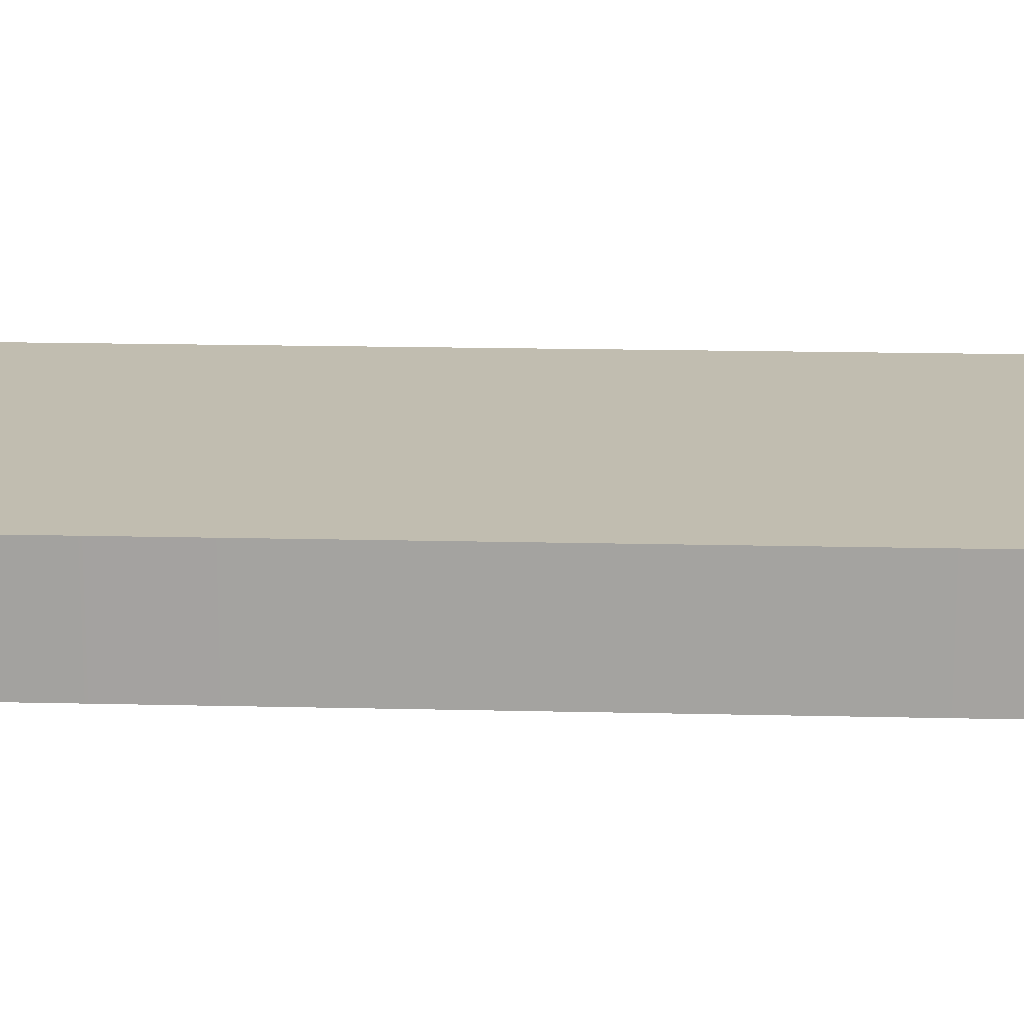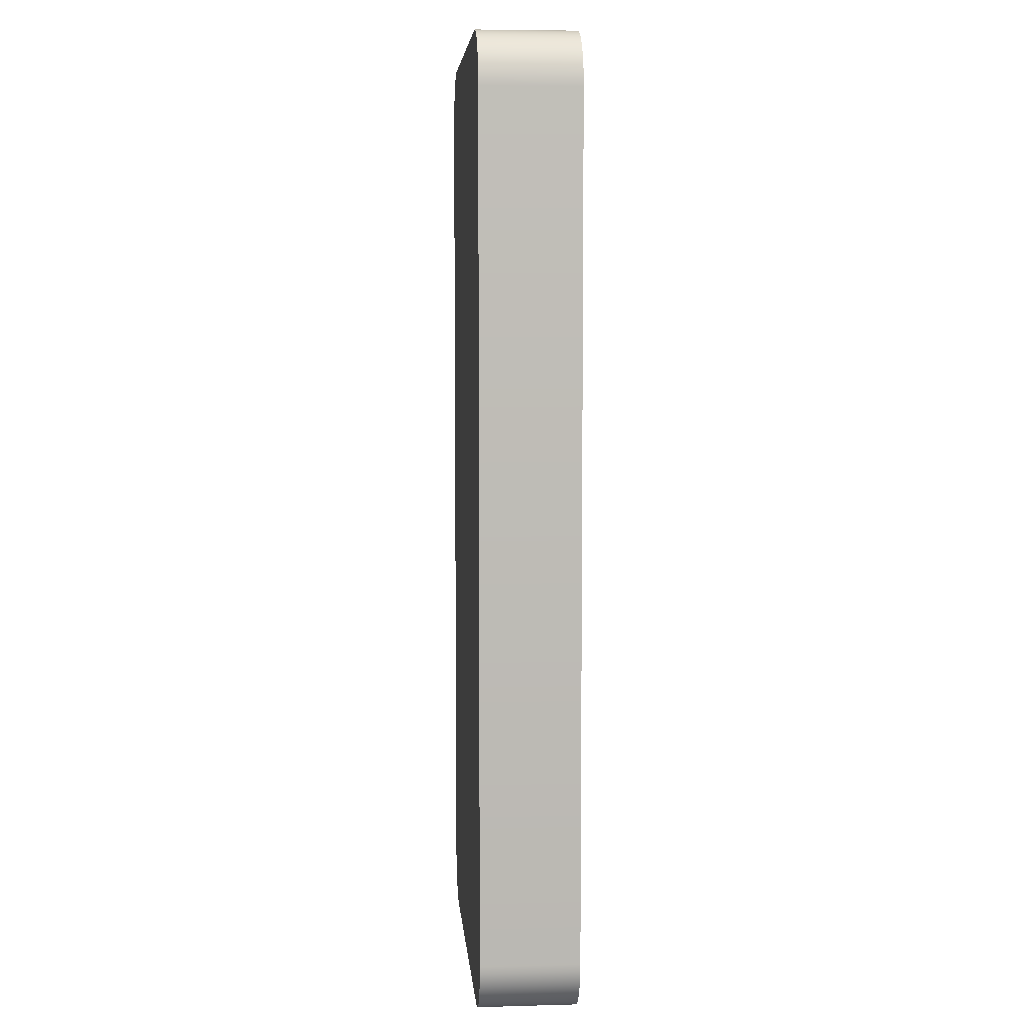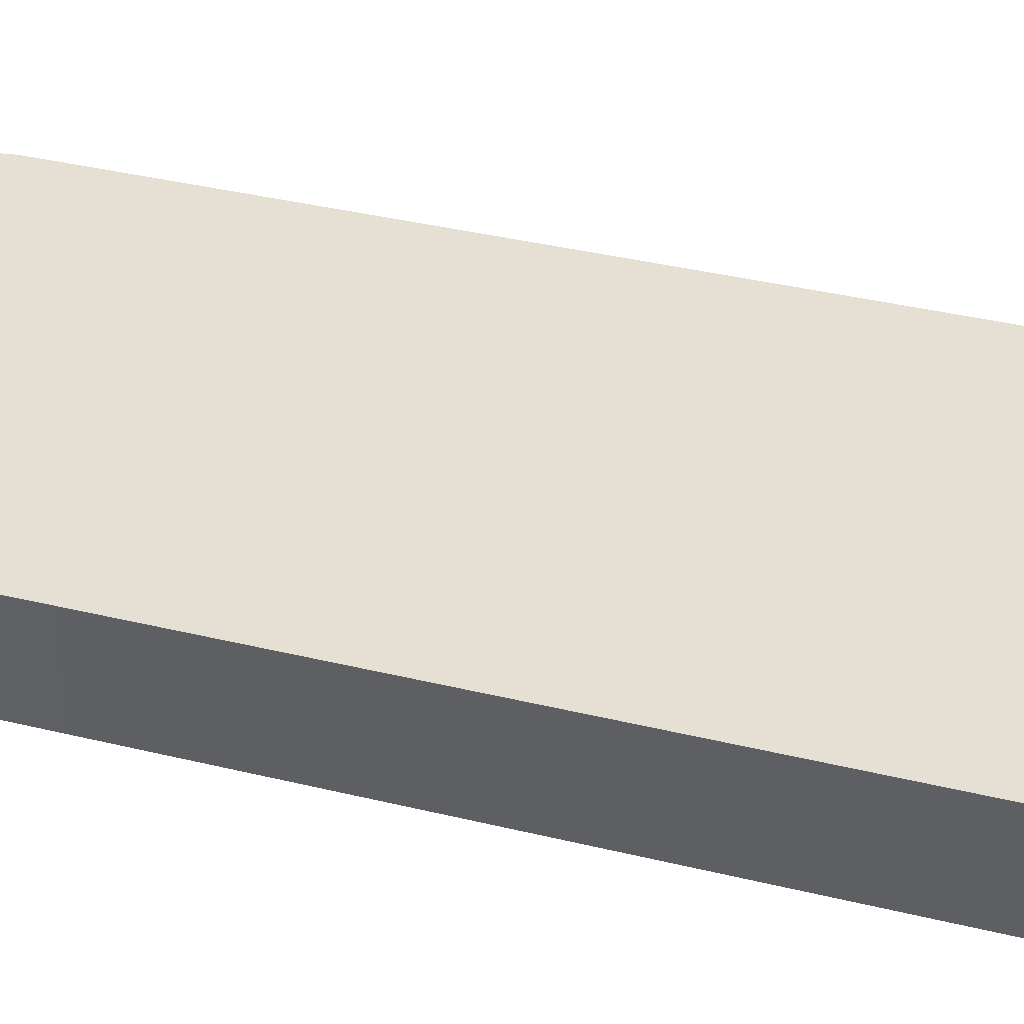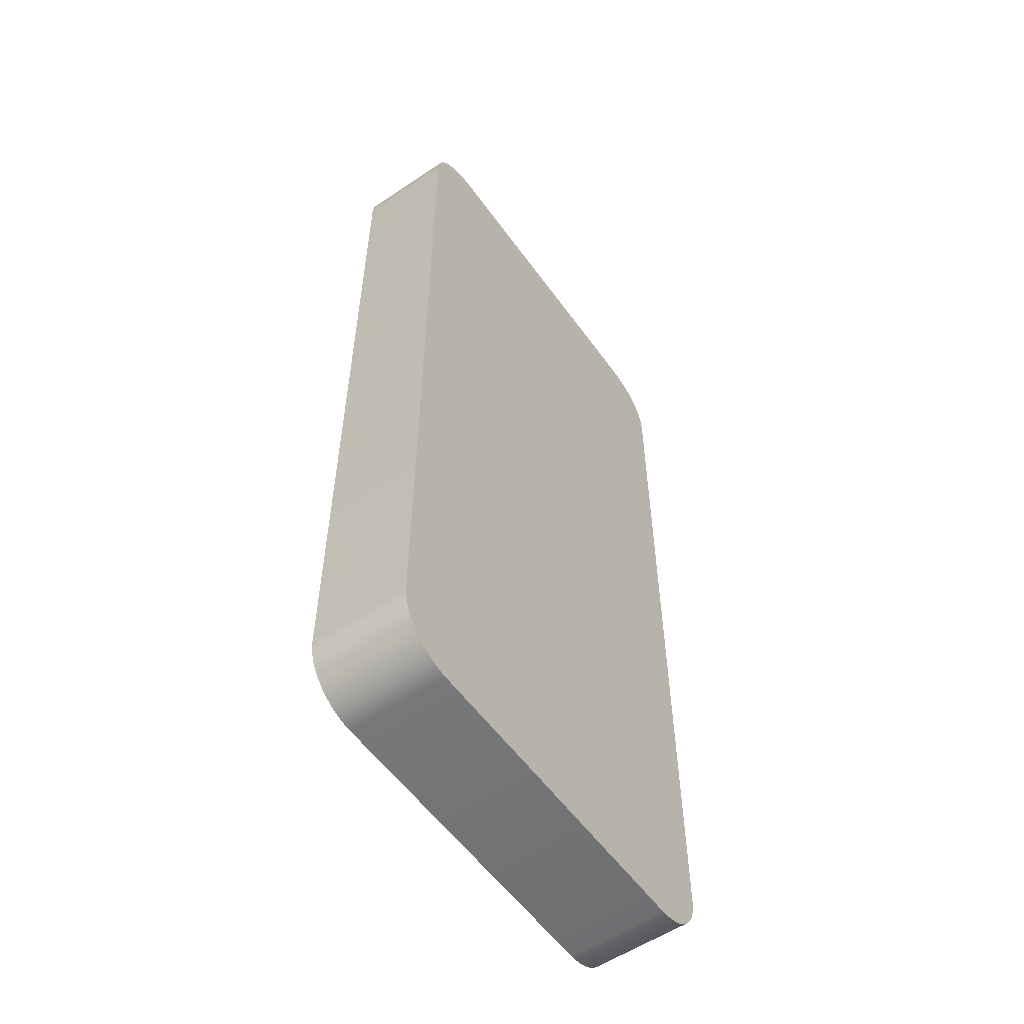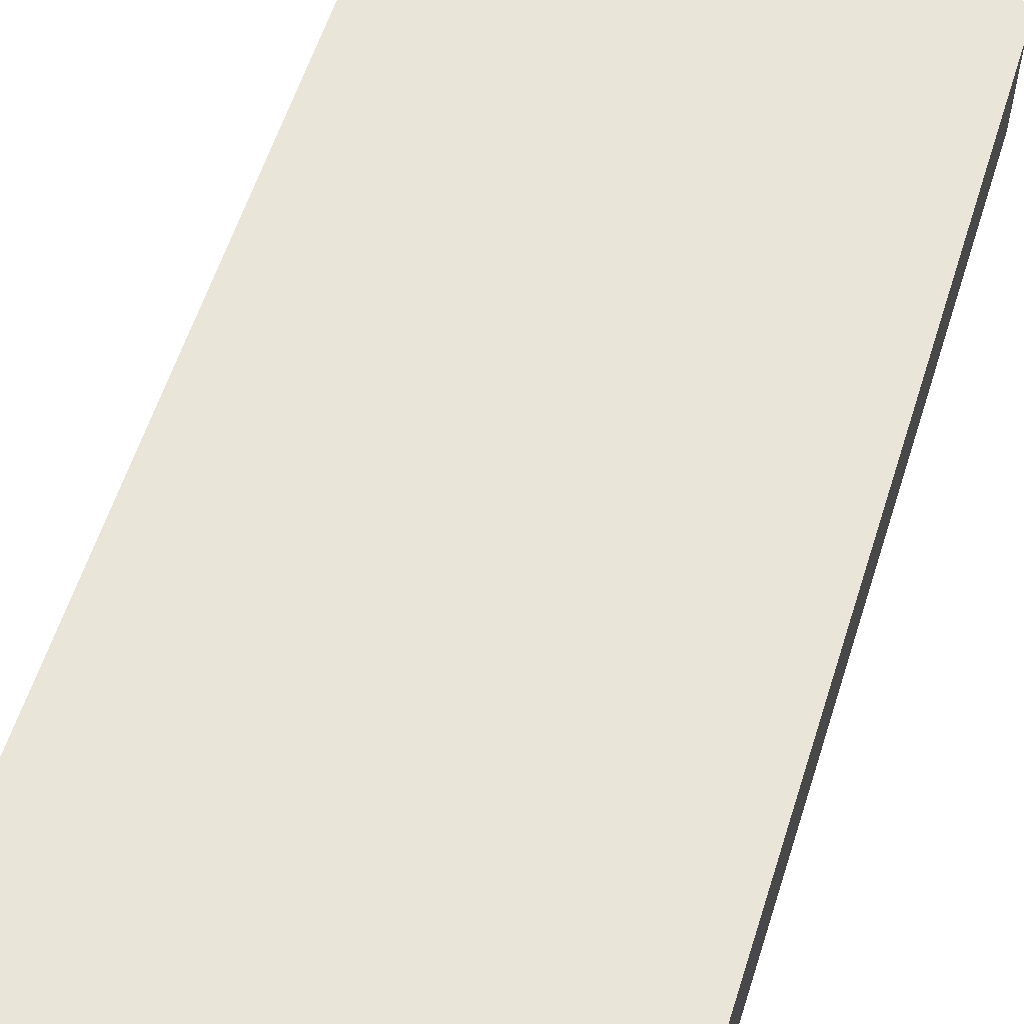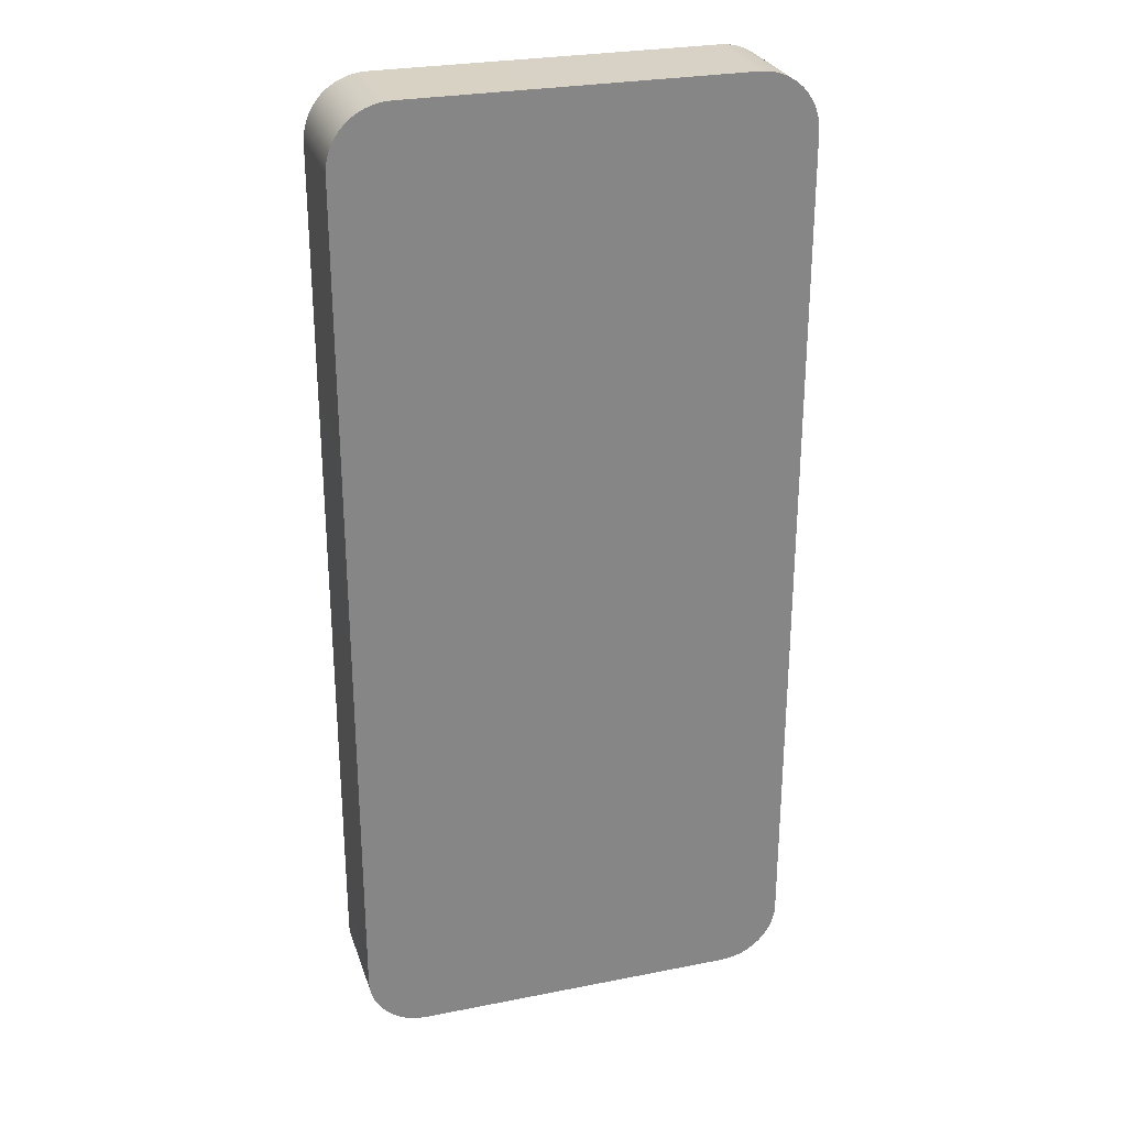
<metadata>
{"format":"obj","ext":"obj","renderer":"f3d","projection":"perspective","resolution":1024,"background":"white","views":[{"elev":16.7,"azim":92.8,"up":"+Z"},{"elev":6.0,"azim":-94.6,"up":"+Y"},{"elev":37.9,"azim":-72.8,"up":"+Z"},{"elev":-56.0,"azim":-54.8,"up":"+Y"},{"elev":58.4,"azim":17.5,"up":"+Z"},{"elev":27.6,"azim":-16.8,"up":"+Y"}]}
</metadata>
<code>
v 0.2079 0.4043 0.04639
v 0.2084 -0.3971 0.04639
v 0.2084 0.3971 0.04639
v 0.2079 -0.4043 0.04639
v 0.2084 0.3971 -0.04639
v 0.2079 0.4043 -0.04639
v 0.2065 0.4113 0.04639
v 0.2084 -0.3971 -0.04639
v 0.2065 0.4113 -0.04639
v 0.2065 -0.4113 0.04639
v 0.2079 -0.4043 -0.04639
v 0.2042 0.4182 -0.04639
v 0.2042 0.4182 0.04639
v 0.2065 -0.4113 -0.04639
v 0.2042 -0.4182 -0.04639
v 0.2042 -0.4182 0.04639
v 0.201 0.4246 -0.04639
v 0.201 -0.4246 -0.04639
v 0.201 0.4246 0.04639
v 0.201 -0.4246 0.04639
v 0.197 0.4306 -0.04639
v 0.197 -0.4306 0.04639
v 0.197 0.4306 0.04639
v 0.197 -0.4306 -0.04639
v 0.1923 0.436 -0.04639
v 0.1923 -0.436 -0.04639
v 0.1923 -0.436 0.04639
v 0.1923 0.436 0.04639
v 0.1868 0.4407 0.04639
v 0.1868 0.4407 -0.04639
v 0.1868 -0.4408 -0.04639
v 0.1868 -0.4408 0.04639
v 0.1809 0.4448 0.04639
v 0.1809 0.4448 -0.04639
v 0.1809 -0.4447 -0.04639
v 0.1809 -0.4447 0.04639
v 0.1744 0.4479 0.04639
v 0.1744 -0.448 -0.04639
v 0.1744 0.4479 -0.04639
v 0.1744 -0.448 0.04639
v 0.1676 0.4503 0.04639
v 0.1676 -0.4502 -0.04639
v 0.1676 0.4503 -0.04639
v 0.1676 -0.4502 0.04639
v 0.1605 0.4517 0.04639
v 0.1605 0.4517 -0.04639
v 0.1605 -0.4517 -0.04639
v 0.1605 -0.4517 0.04639
v 0.1533 0.4521 0.04639
v 0.1533 -0.4521 -0.04639
v 0.1533 0.4521 -0.04639
v 0.1533 -0.4521 0.04639
v -0.1533 0.4521 -0.04639
v -0.1533 -0.4521 -0.04639
v -0.1533 0.4521 0.04639
v -0.1533 -0.4521 0.04639
v -0.1605 0.4517 0.04639
v -0.1605 -0.4517 -0.04639
v -0.1605 0.4517 -0.04639
v -0.1605 -0.4517 0.04639
v -0.1676 0.4503 0.04639
v -0.1676 -0.4502 -0.04639
v -0.1676 0.4503 -0.04639
v -0.1676 -0.4502 0.04639
v -0.1744 0.4479 0.04639
v -0.1744 -0.448 -0.04639
v -0.1744 0.4479 -0.04639
v -0.1744 -0.448 0.04639
v -0.1809 0.4448 0.04639
v -0.1809 -0.4447 -0.04639
v -0.1809 0.4448 -0.04639
v -0.1809 -0.4447 0.04639
v -0.1868 0.4407 0.04639
v -0.1868 -0.4408 -0.04639
v -0.1868 0.4407 -0.04639
v -0.1868 -0.4408 0.04639
v -0.1923 0.436 0.04639
v -0.1923 0.436 -0.04639
v -0.1923 -0.436 -0.04639
v -0.1923 -0.436 0.04639
v -0.197 0.4306 -0.04639
v -0.197 -0.4306 -0.04639
v -0.197 -0.4306 0.04639
v -0.197 0.4306 0.04639
v -0.201 0.4246 -0.04639
v -0.201 -0.4246 -0.04639
v -0.201 -0.4246 0.04639
v -0.201 0.4246 0.04639
v -0.2042 0.4182 -0.04639
v -0.2042 -0.4182 -0.04639
v -0.2042 -0.4182 0.04639
v -0.2042 0.4182 0.04639
v -0.2065 0.4113 -0.04639
v -0.2065 -0.4113 -0.04639
v -0.2065 -0.4113 0.04639
v -0.2065 0.4113 0.04639
v -0.2079 0.4043 -0.04639
v -0.2079 -0.4043 -0.04639
v -0.2079 -0.4043 0.04639
v -0.2079 0.4043 0.04639
v -0.2084 0.3971 -0.04639
v -0.2084 -0.3971 0.04639
v -0.2084 0.3971 0.04639
v -0.2084 -0.3971 -0.04639
g mesh1_mesh1-geometry
f 1 2 3
f 2 1 4
f 2 5 3
f 3 6 1
f 4 1 7
f 4 8 2
f 5 2 8
f 6 3 5
f 9 1 6
f 1 9 7
f 4 7 10
f 8 4 11
f 11 5 8
f 5 11 6
f 6 11 9
f 12 7 9
f 10 7 13
f 10 11 4
f 9 11 14
f 7 12 13
f 9 15 12
f 10 13 16
f 11 10 14
f 9 14 15
f 17 13 12
f 12 15 18
f 16 13 19
f 16 14 10
f 14 16 15
f 13 17 19
f 12 18 17
f 15 20 18
f 16 19 20
f 20 15 16
f 21 19 17
f 17 18 21
f 22 18 20
f 20 19 23
f 19 21 23
f 21 18 24
f 18 22 24
f 20 23 22
f 25 23 21
f 21 24 26
f 27 24 22
f 22 23 28
f 23 25 28
f 21 26 25
f 24 27 26
f 22 28 27
f 25 29 28
f 25 26 30
f 27 31 26
f 27 28 29
f 29 25 30
f 30 26 31
f 31 27 32
f 27 29 32
f 30 33 29
f 30 31 34
f 32 35 31
f 32 29 33
f 33 30 34
f 34 31 35
f 35 32 36
f 32 33 36
f 34 37 33
f 34 35 38
f 36 38 35
f 36 33 37
f 37 34 39
f 34 38 39
f 38 36 40
f 36 37 40
f 39 41 37
f 39 38 42
f 40 42 38
f 40 37 41
f 41 39 43
f 39 42 43
f 42 40 44
f 40 41 44
f 43 45 41
f 43 42 46
f 44 47 42
f 44 41 45
f 45 43 46
f 46 42 47
f 47 44 48
f 44 45 48
f 46 49 45
f 46 47 50
f 48 50 47
f 48 45 49
f 49 46 51
f 46 50 51
f 50 48 52
f 48 49 52
f 53 49 51
f 51 50 54
f 52 54 50
f 52 49 55
f 49 53 55
f 51 54 53
f 54 52 56
f 52 55 56
f 53 57 55
f 53 54 58
f 56 58 54
f 56 55 57
f 57 53 59
f 53 58 59
f 58 56 60
f 56 57 60
f 59 61 57
f 59 58 62
f 60 62 58
f 60 57 61
f 61 59 63
f 59 62 63
f 62 60 64
f 60 61 64
f 63 65 61
f 63 62 66
f 64 66 62
f 64 61 65
f 65 63 67
f 63 66 67
f 66 64 68
f 64 65 68
f 67 69 65
f 67 66 70
f 68 70 66
f 68 65 69
f 69 67 71
f 67 70 71
f 70 68 72
f 68 69 72
f 71 73 69
f 71 70 74
f 72 74 70
f 72 69 73
f 73 71 75
f 71 74 75
f 74 72 76
f 72 73 76
f 75 77 73
f 75 74 78
f 76 79 74
f 76 73 77
f 77 75 78
f 78 74 79
f 79 76 80
f 76 77 80
f 81 77 78
f 78 79 82
f 83 79 80
f 80 77 84
f 77 81 84
f 78 82 81
f 79 83 82
f 80 84 83
f 85 84 81
f 81 82 86
f 87 82 83
f 83 84 88
f 84 85 88
f 81 86 85
f 82 87 86
f 83 88 87
f 89 88 85
f 85 86 90
f 91 86 87
f 87 88 92
f 88 89 92
f 85 90 89
f 86 91 90
f 87 92 91
f 93 92 89
f 89 90 94
f 95 90 91
f 91 92 96
f 92 93 96
f 89 94 93
f 90 95 94
f 91 96 95
f 97 96 93
f 93 94 98
f 99 94 95
f 95 96 100
f 96 97 100
f 93 98 97
f 94 99 98
f 95 100 99
f 101 100 97
f 97 98 101
f 102 98 99
f 99 100 103
f 100 101 103
f 101 98 104
f 98 102 104
f 99 103 102
f 104 103 101
f 103 104 102
g mesh1_mesh1-geometry
f 3 2 1
f 4 1 2
f 3 5 2
f 1 6 3
f 7 1 4
f 2 8 4
f 8 2 5
f 5 3 6
f 6 1 9
f 7 9 1
f 10 7 4
f 11 4 8
f 8 5 11
f 6 11 5
f 9 11 6
f 9 7 12
f 13 7 10
f 4 11 10
f 14 11 9
f 13 12 7
f 12 15 9
f 16 13 10
f 14 10 11
f 15 14 9
f 12 13 17
f 18 15 12
f 19 13 16
f 10 14 16
f 15 16 14
f 19 17 13
f 17 18 12
f 18 20 15
f 20 19 16
f 16 15 20
f 17 19 21
f 21 18 17
f 20 18 22
f 23 19 20
f 23 21 19
f 24 18 21
f 24 22 18
f 22 23 20
f 21 23 25
f 26 24 21
f 22 24 27
f 28 23 22
f 28 25 23
f 25 26 21
f 26 27 24
f 27 28 22
f 28 29 25
f 30 26 25
f 26 31 27
f 29 28 27
f 30 25 29
f 31 26 30
f 32 27 31
f 32 29 27
f 29 33 30
f 34 31 30
f 31 35 32
f 33 29 32
f 34 30 33
f 35 31 34
f 36 32 35
f 36 33 32
f 33 37 34
f 38 35 34
f 35 38 36
f 37 33 36
f 39 34 37
f 39 38 34
f 40 36 38
f 40 37 36
f 37 41 39
f 42 38 39
f 38 42 40
f 41 37 40
f 43 39 41
f 43 42 39
f 44 40 42
f 44 41 40
f 41 45 43
f 46 42 43
f 42 47 44
f 45 41 44
f 46 43 45
f 47 42 46
f 48 44 47
f 48 45 44
f 45 49 46
f 50 47 46
f 47 50 48
f 49 45 48
f 51 46 49
f 51 50 46
f 52 48 50
f 52 49 48
f 51 49 53
f 54 50 51
f 50 54 52
f 55 49 52
f 55 53 49
f 53 54 51
f 56 52 54
f 56 55 52
f 55 57 53
f 58 54 53
f 54 58 56
f 57 55 56
f 59 53 57
f 59 58 53
f 60 56 58
f 60 57 56
f 57 61 59
f 62 58 59
f 58 62 60
f 61 57 60
f 63 59 61
f 63 62 59
f 64 60 62
f 64 61 60
f 61 65 63
f 66 62 63
f 62 66 64
f 65 61 64
f 67 63 65
f 67 66 63
f 68 64 66
f 68 65 64
f 65 69 67
f 70 66 67
f 66 70 68
f 69 65 68
f 71 67 69
f 71 70 67
f 72 68 70
f 72 69 68
f 69 73 71
f 74 70 71
f 70 74 72
f 73 69 72
f 75 71 73
f 75 74 71
f 76 72 74
f 76 73 72
f 73 77 75
f 78 74 75
f 74 79 76
f 77 73 76
f 78 75 77
f 79 74 78
f 80 76 79
f 80 77 76
f 78 77 81
f 82 79 78
f 80 79 83
f 84 77 80
f 84 81 77
f 81 82 78
f 82 83 79
f 83 84 80
f 81 84 85
f 86 82 81
f 83 82 87
f 88 84 83
f 88 85 84
f 85 86 81
f 86 87 82
f 87 88 83
f 85 88 89
f 90 86 85
f 87 86 91
f 92 88 87
f 92 89 88
f 89 90 85
f 90 91 86
f 91 92 87
f 89 92 93
f 94 90 89
f 91 90 95
f 96 92 91
f 96 93 92
f 93 94 89
f 94 95 90
f 95 96 91
f 93 96 97
f 98 94 93
f 95 94 99
f 100 96 95
f 100 97 96
f 97 98 93
f 98 99 94
f 99 100 95
f 97 100 101
f 101 98 97
f 99 98 102
f 103 100 99
f 103 101 100
f 104 98 101
f 104 102 98
f 102 103 99
f 101 103 104
f 102 104 103

</code>
